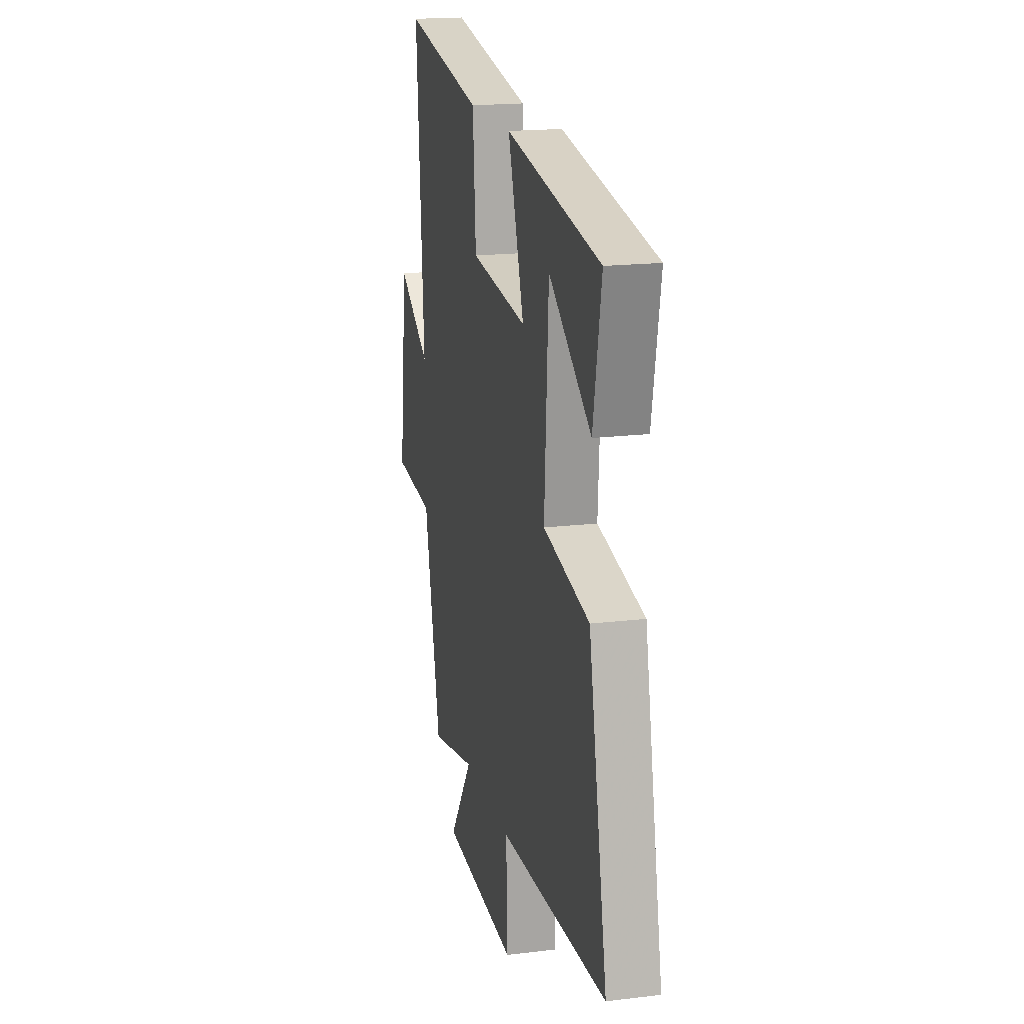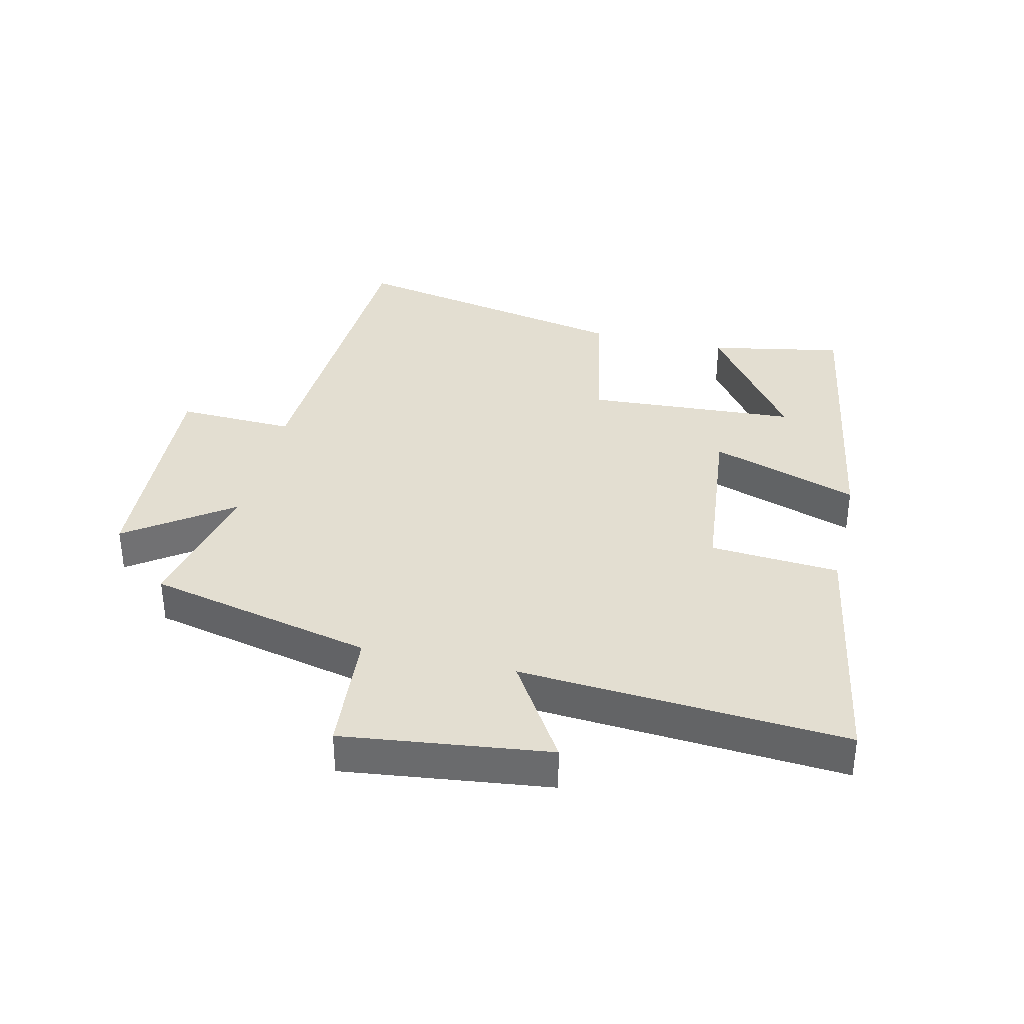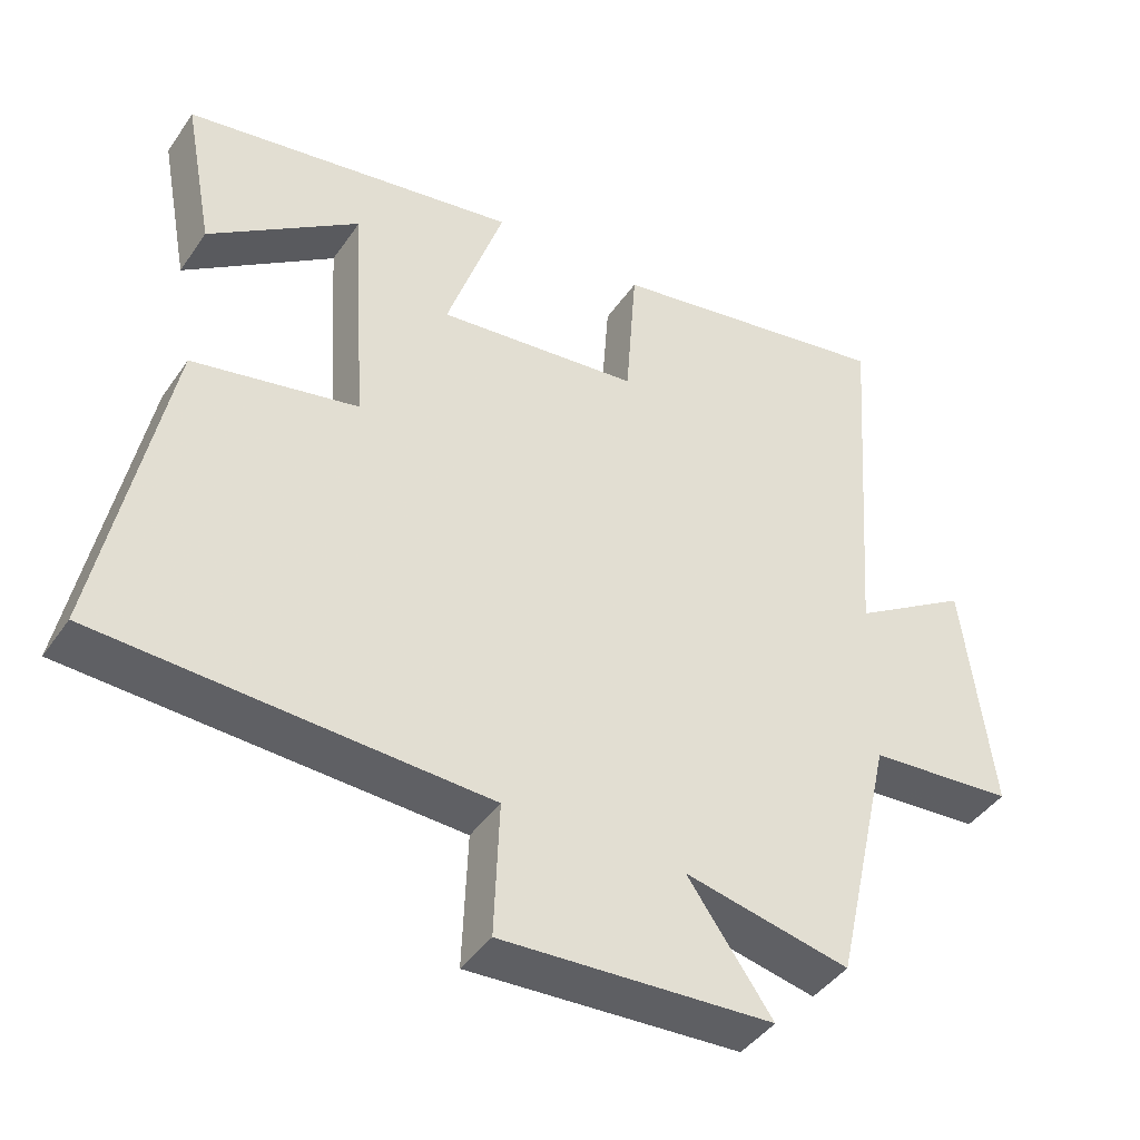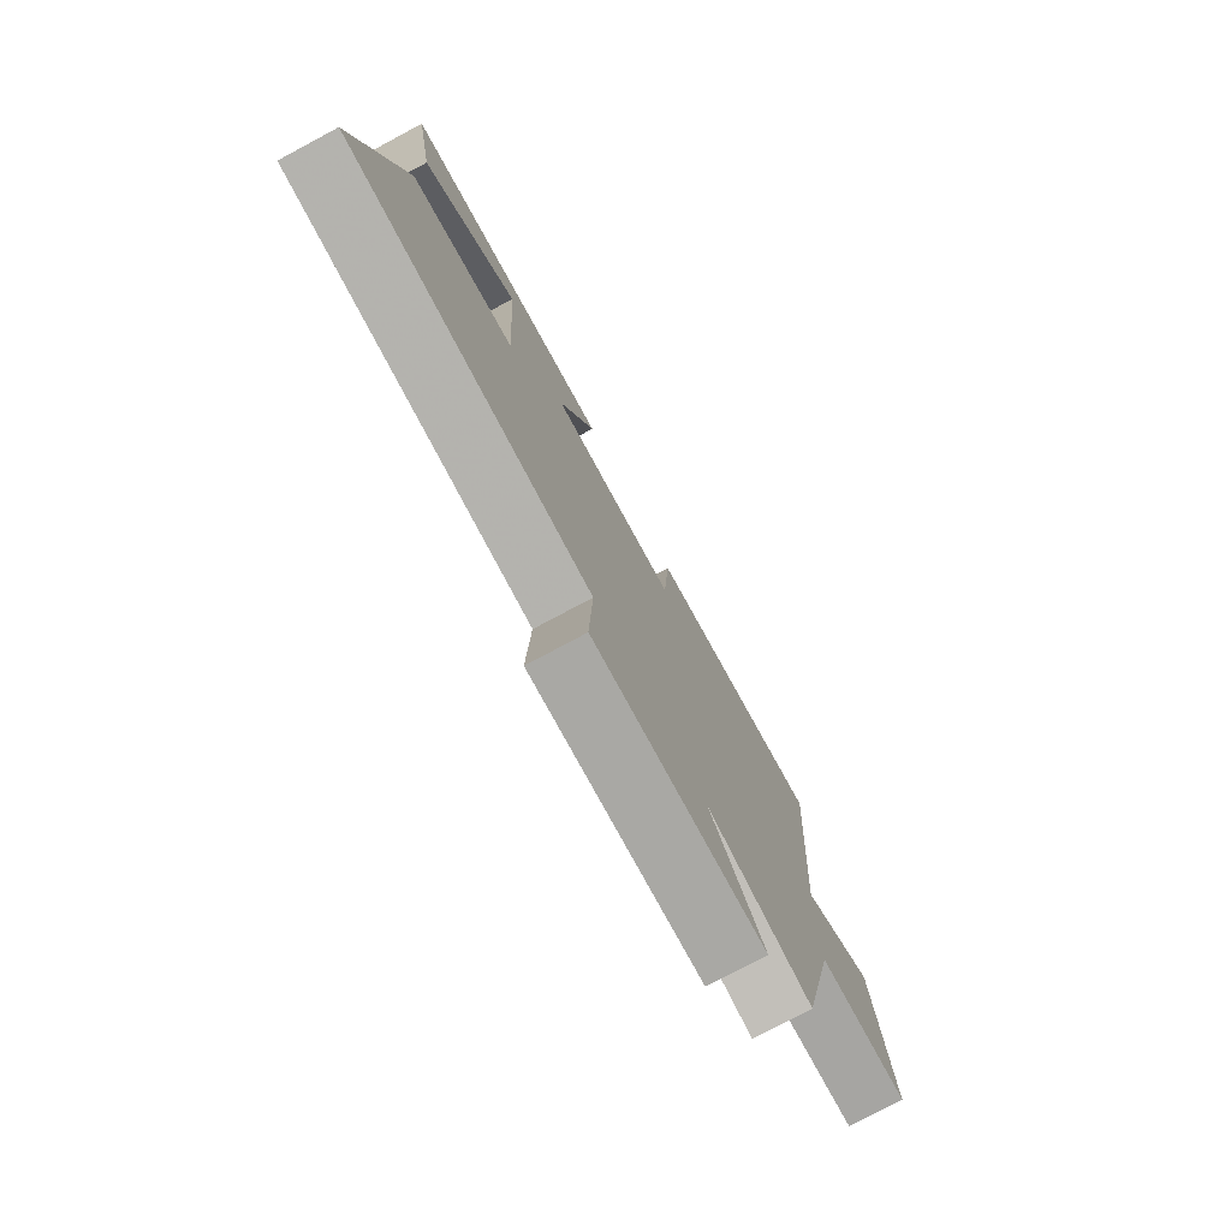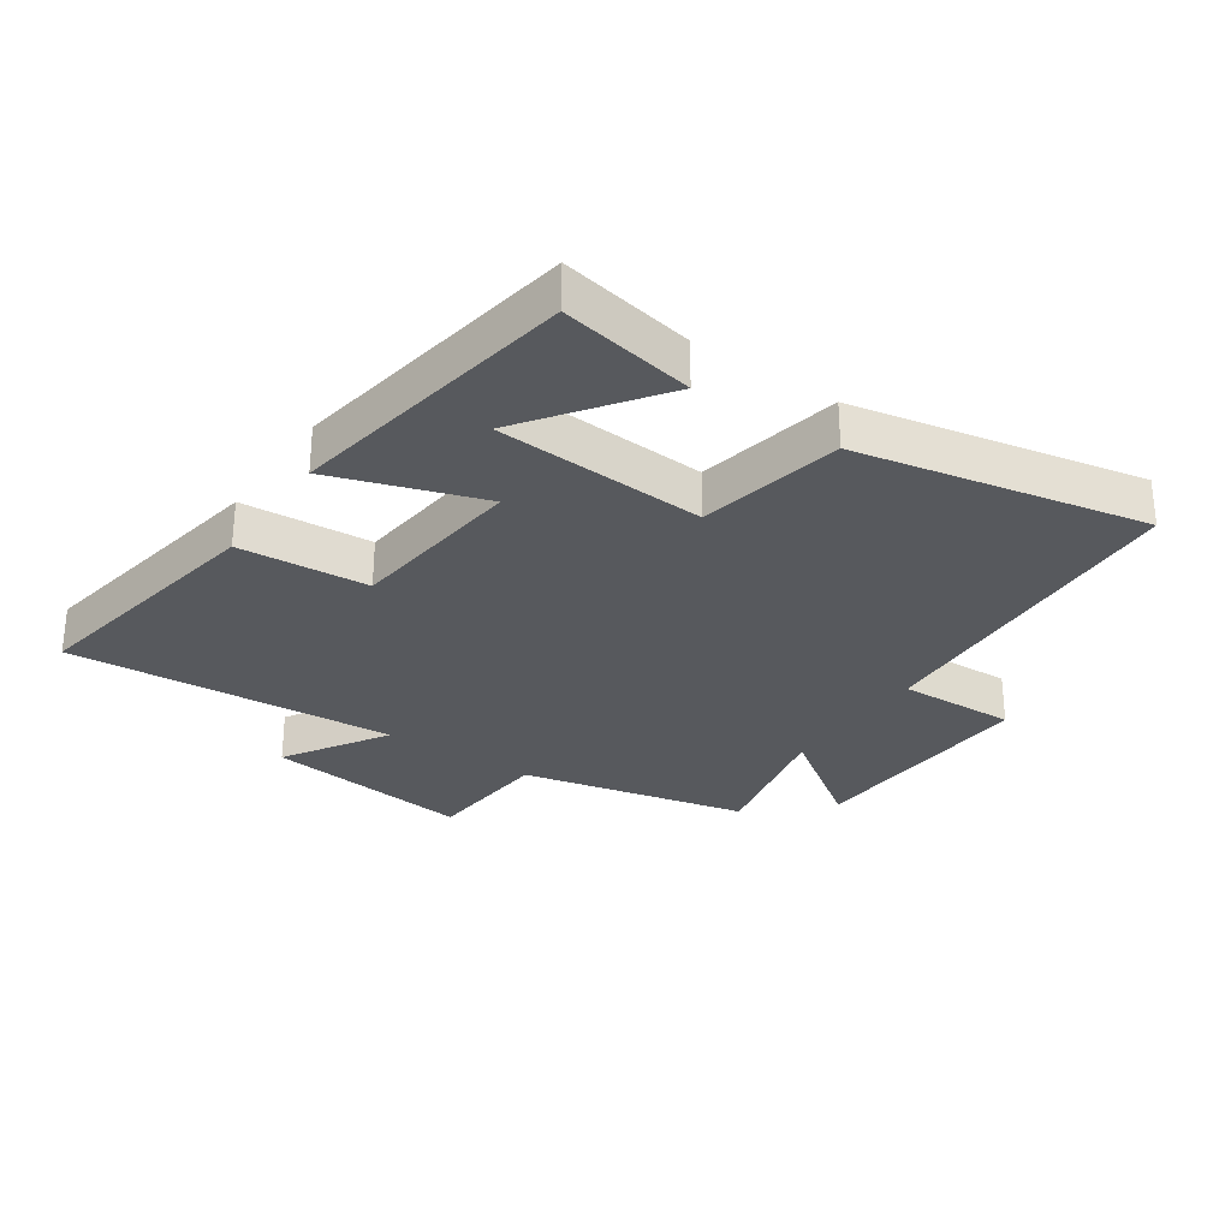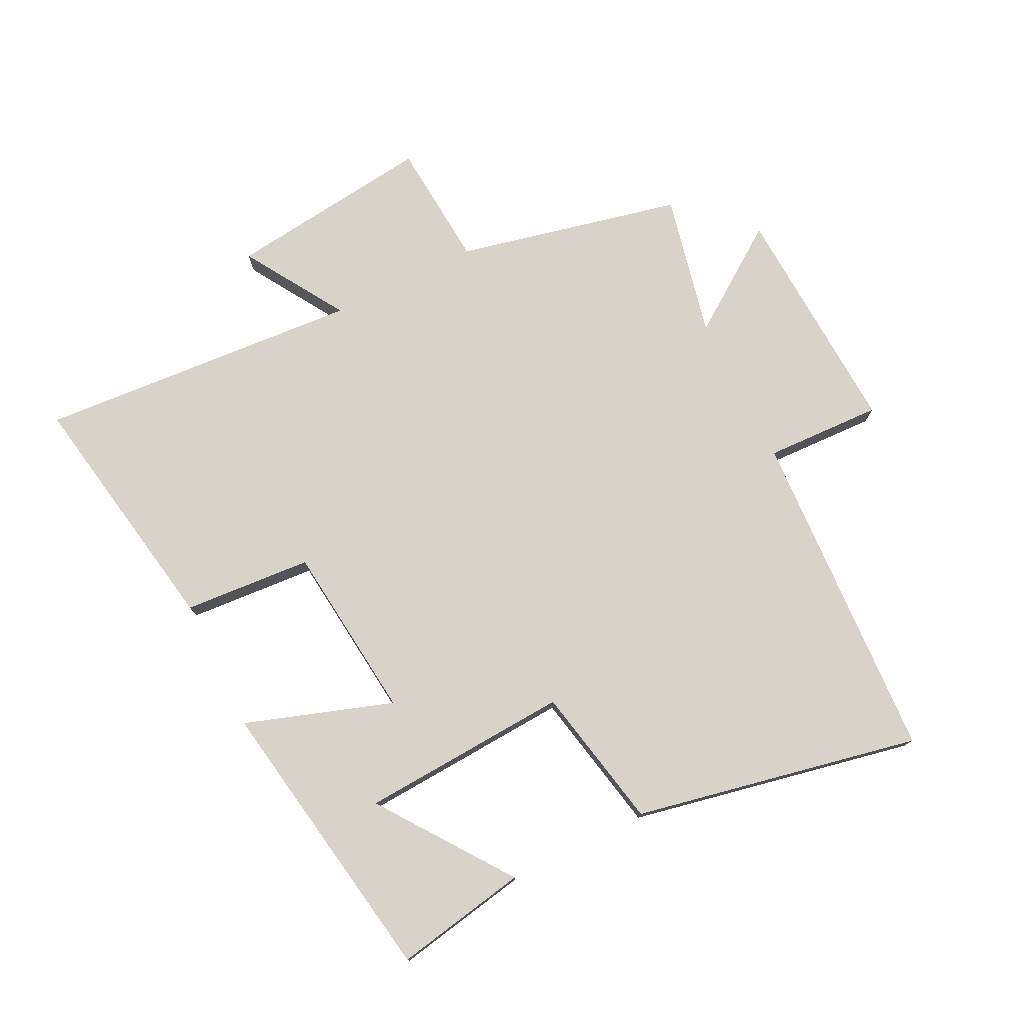
<metadata>
{"format":"obj","ext":"obj","renderer":"f3d","projection":"perspective","resolution":1024,"background":"white","views":[{"elev":18.2,"azim":76.8,"up":"+Z"},{"elev":36.0,"azim":-76.9,"up":"+Y"},{"elev":-42.8,"azim":148.2,"up":"+Z"},{"elev":-77.5,"azim":118.1,"up":"+Z"},{"elev":-29.7,"azim":55.6,"up":"+Y"},{"elev":76.6,"azim":63.6,"up":"+Y"}]}
</metadata>
<code>
v -0.537 0.07 0.569
v -0.139 0.07 0.5
v -0.124 0.07 0.295
v 0.156 0.07 0.265
v 0.077 0.07 0.5
v 0.54 0.07 0.424
v 0.5 0.07 0.212
v 0.292 0.07 0.362
v 0.272 0.07 0.028
v 0.5 0.07 -0.018
v 0.592 0.07 -0.473
v 0.059 0.07 -0.5
v 0.066 0.07 -0.686
v -0.308 0.07 -0.666
v -0.191 0.07 -0.5
v -0.419 0.07 -0.55
v -0.5 0.07 -0.192
v -0.701 0.07 -0.176
v -0.661 0.07 0.152
v -0.5 0.07 0.052
v -0.537 0 0.569
v -0.139 0 0.5
v -0.124 0 0.295
v 0.156 0 0.265
v 0.077 0 0.5
v 0.54 0 0.424
v 0.5 0 0.212
v 0.292 0 0.362
v 0.272 0 0.028
v 0.5 0 -0.018
v 0.592 0 -0.473
v 0.059 0 -0.5
v 0.066 0 -0.686
v -0.308 0 -0.666
v -0.191 0 -0.5
v -0.419 0 -0.55
v -0.5 0 -0.192
v -0.701 0 -0.176
v -0.661 0 0.152
v -0.5 0 0.052
f 17 18 19 20
f 15 16 17 20
f 15 20 1 2
f 12 13 14 15
f 9 10 11 12
f 8 9 12 15
f 6 7 8
f 5 6 8
f 4 5 8
f 4 8 15
f 3 4 15
f 2 3 15
f 40 39 38 37
f 40 37 36 35
f 22 21 40 35
f 35 34 33 32
f 32 31 30 29
f 35 32 29 28
f 28 27 26
f 28 26 25
f 28 25 24
f 35 28 24
f 35 24 23
f 35 23 22
f 1 21 22 2
f 2 22 23 3
f 3 23 24 4
f 4 24 25 5
f 5 25 26 6
f 6 26 27 7
f 7 27 28 8
f 8 28 29 9
f 9 29 30 10
f 10 30 31 11
f 11 31 32 12
f 12 32 33 13
f 13 33 34 14
f 14 34 35 15
f 15 35 36 16
f 16 36 37 17
f 17 37 38 18
f 18 38 39 19
f 19 39 40 20
f 20 40 21 1

</code>
